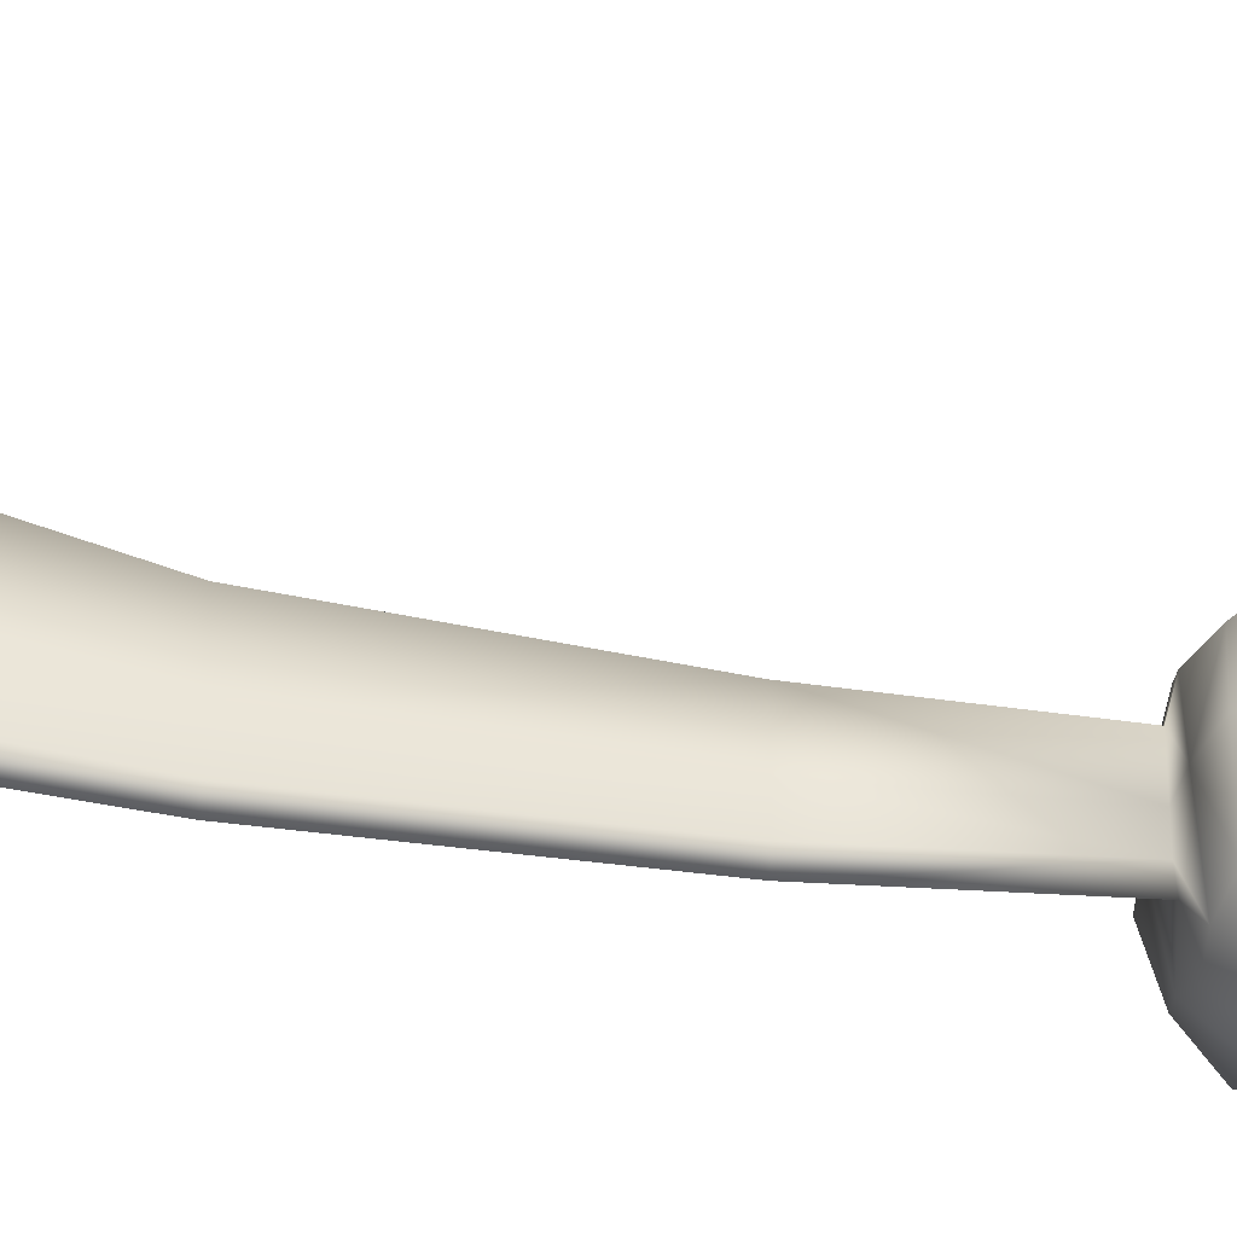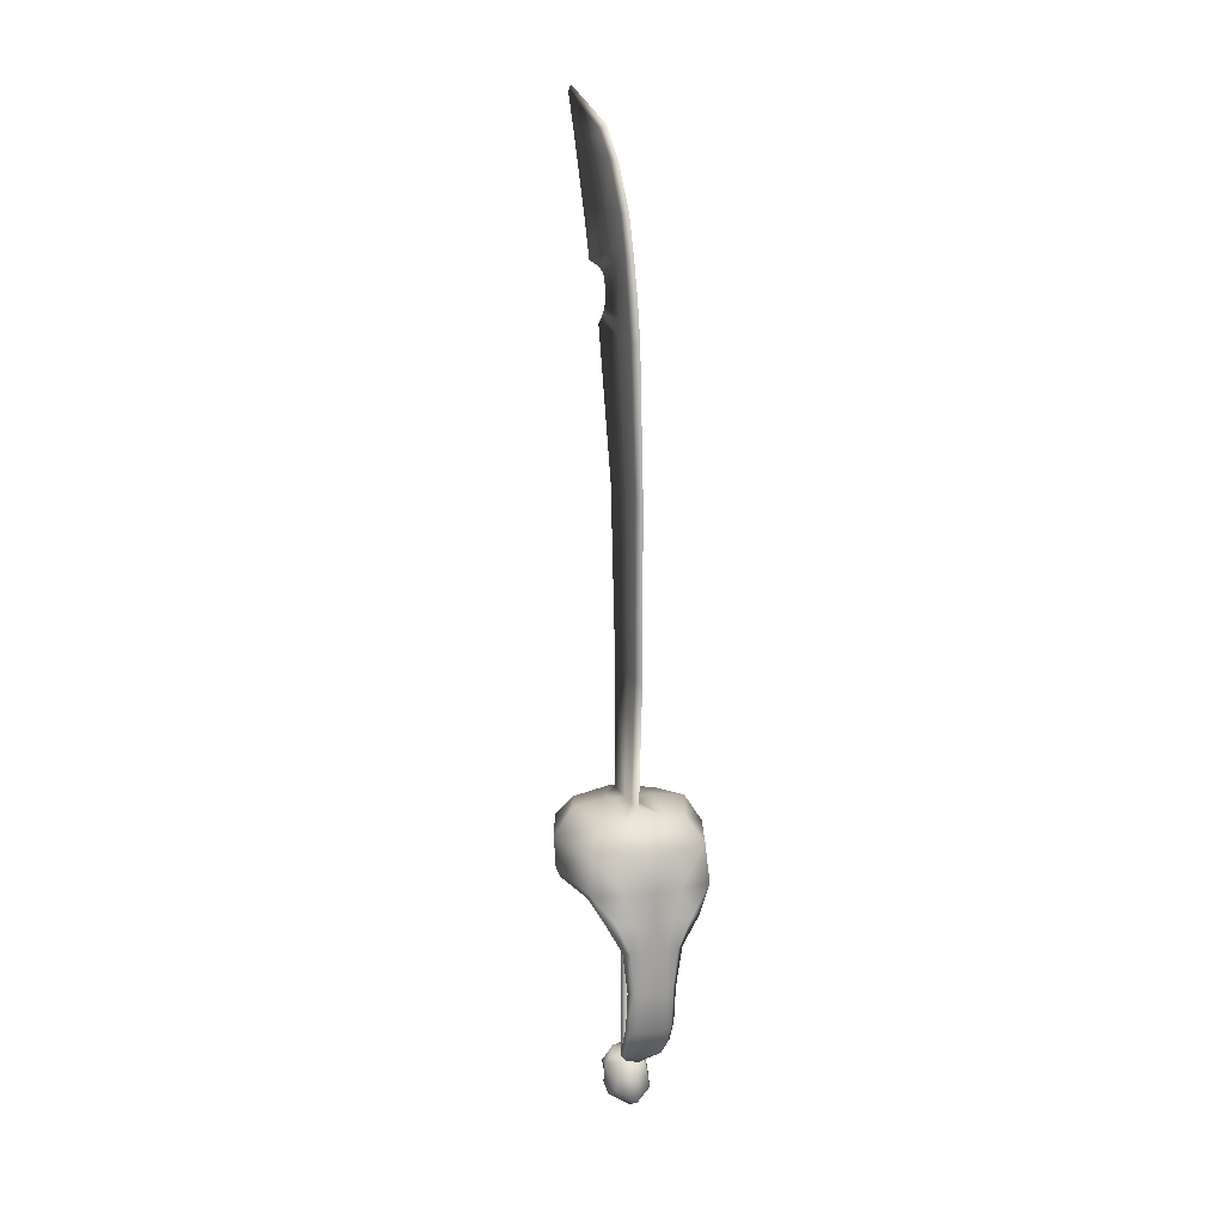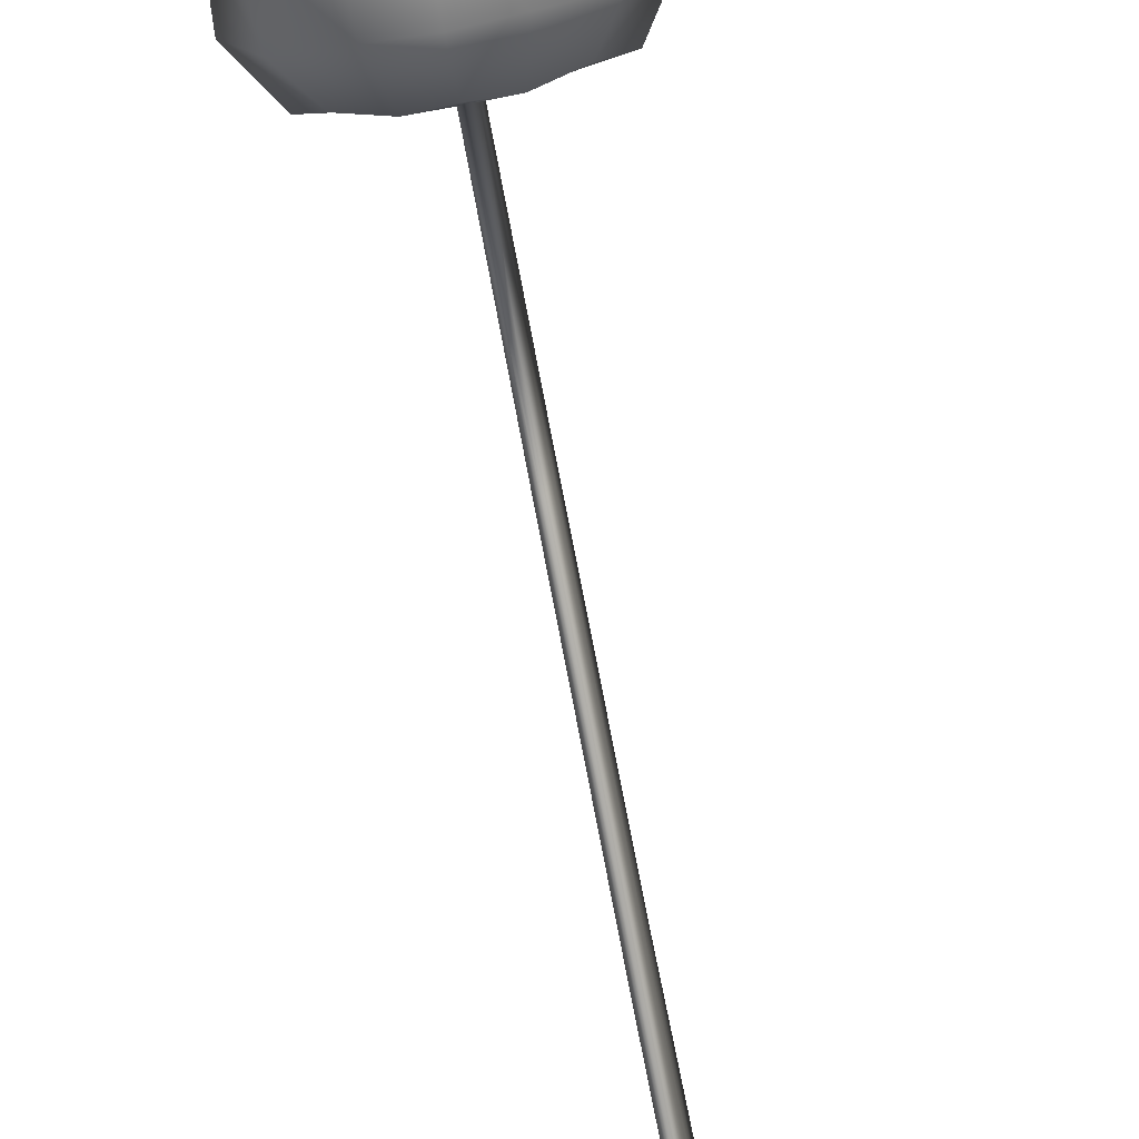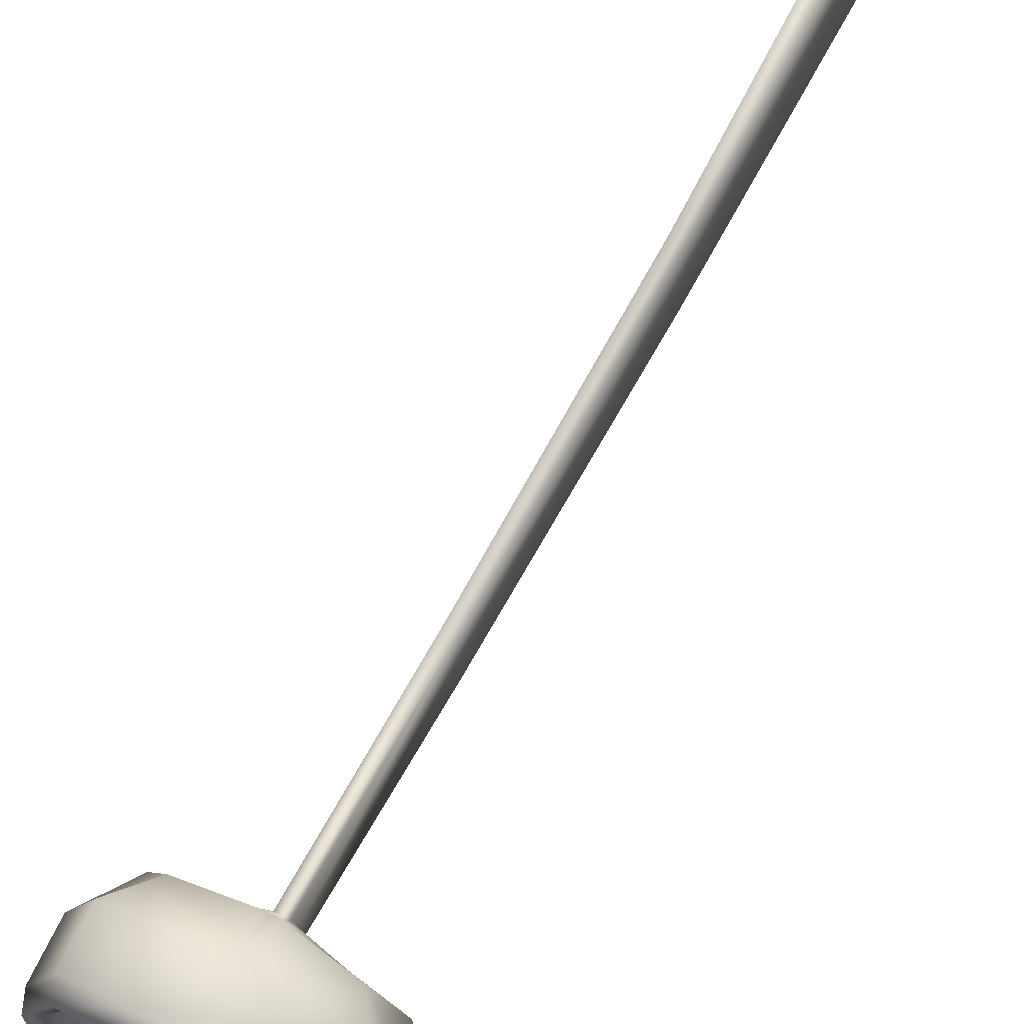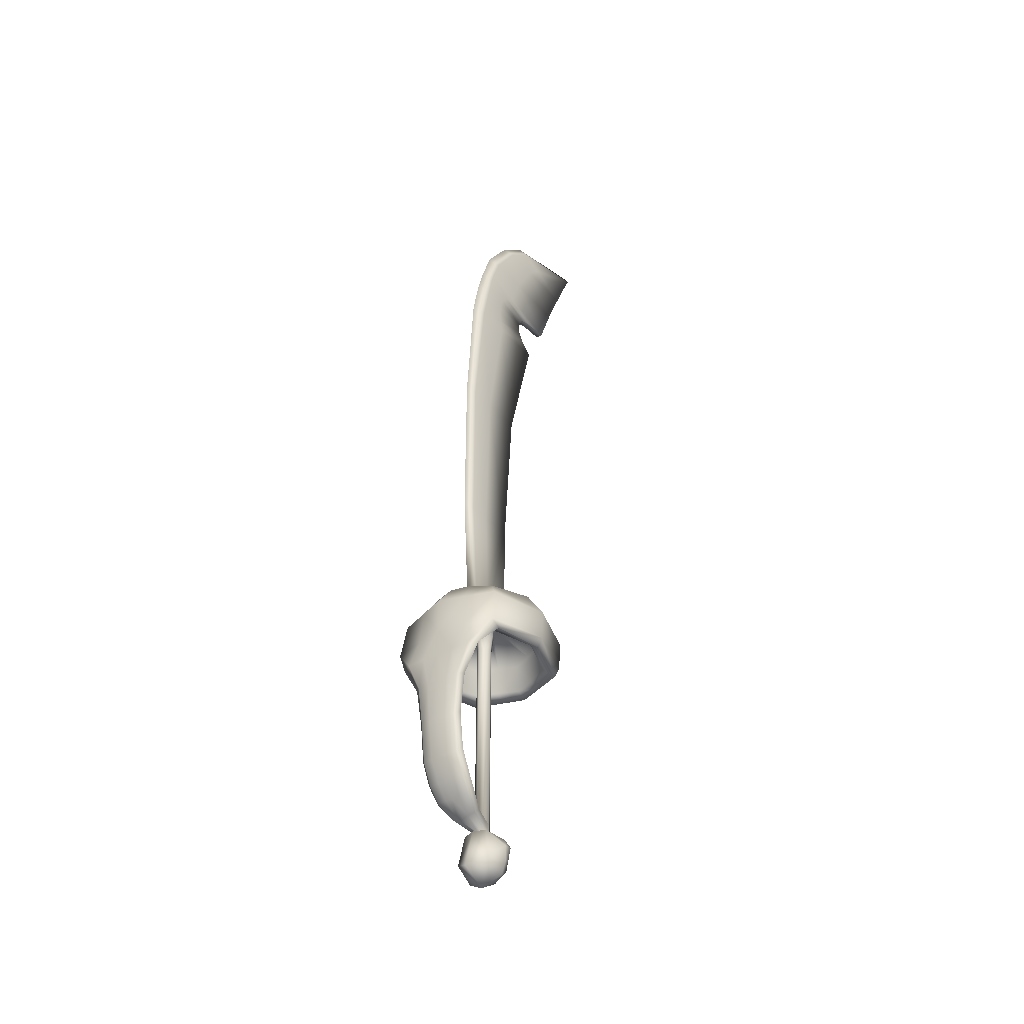
<metadata>
{"format":"obj","ext":"obj","renderer":"f3d","projection":"perspective","resolution":1024,"background":"white","views":[{"elev":-35.7,"azim":79.0,"up":"+Y"},{"elev":14.1,"azim":-18.0,"up":"+Z"},{"elev":-76.3,"azim":-169.2,"up":"+Y"},{"elev":72.1,"azim":-150.5,"up":"+Y"},{"elev":-38.8,"azim":35.5,"up":"+Z"}]}
</metadata>
<code>
v  -4.059 49.74 -22.38
v  -5.47 48.23 -24.6
v  -2.6 47.21 -24.6
v  -1.93 48.96 -21.98
v  -5.737 47.58 -28.34
v  -2.727 46.89 -28.26
v  -4.059 58.31 -22.38
v  -0.3429 59.09 -21.98
v  -2.6 60.83 -24.6
v  -5.47 59.82 -24.6
v  -2.542 60.72 -27.6
v  0 61.75 -24.6
v  0 61.62 -27.6
v  -2.609 54.08 -21.45
v  -5.487 54.02 -21.86
v  -7.293 54.02 -24.6
v  -7.128 54.02 -27.6
v  -5.346 59.72 -27.6
v  -2.39 60.3 -28.6
v  -5.027 59.37 -28.6
v  0 60.13 -28.03
v  -1.998 59.34 -27.96
v  0 61.15 -28.6
v  -6.703 54.02 -28.6
v  -5.708 48.69 -28.85
v  -4.202 58.47 -27.89
v  -5.774 54.02 -28.03
v  -4.678 48.86 -28.53
v  -4.464 49.1 -25.61
v  0 48.35 -25.72
v  0 48.1 -28.63
v  -1.909 59.11 -25.09
v  -4.014 58.27 -25.01
v  -5.526 54.02 -25.15
v  0 46.27 -28.2
v  -1.704 46.34 -30.99
v  0 46.26 -30.99
v  -2.292 46.5 -33.99
v  -1.09 46.41 -34
v  -3.583 46.43 -30.99
v  -4.528 46.94 -30.99
v  -3.208 47.46 -30.99
v  -2.897 47.03 -33.93
v  -2.053 47.56 -33.88
v  0 47.63 -30.99
v  0 47.74 -33.86
v  0 46.32 -34.01
v  -0.8853 46.6 -38.24
v  0 46.51 -38.28
v  -1.862 47.22 -42.12
v  -0.8853 47.13 -42.19
v  -1.862 46.69 -38.2
v  -2.353 47.2 -37.98
v  -1.667 47.71 -37.76
v  -1.667 48.17 -41.38
v  -2.353 47.69 -41.75
v  0 47.88 -37.69
v  0 48.33 -41.26
v  -1.862 48.32 -44.22
v  -0.8853 48.25 -44.28
v  -1.714 49.41 -45.56
v  -0.8151 49.34 -45.61
v  -1.667 49.18 -43.49
v  -2.353 48.75 -43.86
v  -1.535 50.29 -45.03
v  -2.166 49.85 -45.29
v  0 49.32 -43.37
v  0 50.44 -44.94
v  -1.271 51.06 -46.68
v  -0.6043 51 -46.86
v  -0.7799 54.06 -47.13
v  -0.3708 53.61 -47.27
v  -1.138 51.68 -46.09
v  -1.606 51.37 -46.34
v  -0.4874 53.48 -46.28
v  -0.7799 54.02 -46.52
v  0 51.78 -45.92
v  0 53.15 -46.1
v  0 52.54 -23.06
v  -0.8355 53.09 -22.91
v  -0.4874 53.48 -26.55
v  0 53.15 -26.62
v  -1.337 54.02 -23.06
v  -0.7799 54.02 -26.62
v  -0.8355 54.95 -22.91
v  -0.4874 54.57 -26.55
v  -0.3972 55.25 -22.99
v  -0.2317 54.75 -26.59
v  -0.4874 54.57 -46.45
v  -0.2317 54.75 -46.48
v  -0.4874 54.57 -47.13
v  -0.2317 54.75 -47.13
v  0 46.3 -24.6
v  0 48.25 -22.16
v  0 59.09 -21.98
v  0 59.87 -25.15
v  0 47.06 -42.24
v  0 48.18 -44.34
v  0 49.27 -45.65
v  0 50.96 -47.02
v  0 53.42 -47.4
v  0 55.51 -23.06
v  0 54.9 -26.62
v  0 54.9 -46.52
v  0 54.9 -47.13
v  -0.7799 54.06 -47.63
v  -0.3708 53.61 -47.63
v  -0.4874 54.57 -47.63
v  0 54.9 -47.63
v  -0.2317 54.75 -47.63
v  0 53.42 -47.63
v  -0.3429 56.99 -21.45
v  0 56.99 -21.45
v  -0.3429 54.08 -21.45
v  -0.3429 52.22 -21.45
v  0 51.04 -21.67
v  4.059 49.74 -22.38
v  1.93 48.96 -21.98
v  2.6 47.21 -24.6
v  5.47 48.23 -24.6
v  2.727 46.89 -28.26
v  5.737 47.58 -28.34
v  4.059 58.31 -22.38
v  5.47 59.82 -24.6
v  2.6 60.83 -24.6
v  0.3429 59.09 -21.98
v  2.542 60.72 -27.6
v  5.487 54.02 -21.86
v  2.609 54.08 -21.45
v  7.128 54.02 -27.6
v  7.293 54.02 -24.6
v  5.346 59.72 -27.6
v  5.027 59.37 -28.6
v  2.39 60.3 -28.6
v  1.998 59.34 -27.96
v  5.708 48.69 -28.85
v  6.703 54.02 -28.6
v  4.202 58.47 -27.89
v  5.774 54.02 -28.03
v  4.678 48.86 -28.53
v  4.464 49.1 -25.61
v  4.014 58.27 -25.01
v  1.909 59.11 -25.09
v  5.526 54.02 -25.15
v  1.704 46.34 -30.99
v  2.292 46.5 -33.99
v  3.583 46.43 -30.99
v  1.09 46.41 -34
v  4.528 46.94 -30.99
v  3.208 47.46 -30.99
v  2.897 47.03 -33.93
v  2.053 47.56 -33.88
v  0.8853 46.6 -38.24
v  1.862 47.22 -42.12
v  1.862 46.69 -38.2
v  0.8853 47.13 -42.19
v  2.353 47.2 -37.98
v  1.667 47.71 -37.76
v  1.667 48.17 -41.38
v  2.353 47.69 -41.75
v  0.8853 48.25 -44.28
v  1.862 48.32 -44.22
v  0.8151 49.34 -45.61
v  1.714 49.41 -45.56
v  2.353 48.75 -43.86
v  1.667 49.18 -43.49
v  2.166 49.85 -45.29
v  1.535 50.29 -45.03
v  0.6043 51 -46.86
v  1.271 51.06 -46.68
v  0.3708 53.61 -47.27
v  0.7799 54.06 -47.13
v  1.606 51.37 -46.34
v  1.138 51.68 -46.09
v  0.7799 54.02 -46.52
v  0.4874 53.48 -46.28
v  0.4874 53.48 -26.55
v  0.8355 53.09 -22.91
v  0.7799 54.02 -26.62
v  1.337 54.02 -23.06
v  0.4874 54.57 -26.55
v  0.8355 54.95 -22.91
v  0.2317 54.75 -26.59
v  0.3972 55.25 -22.99
v  0.4874 54.57 -46.45
v  0.2317 54.75 -46.48
v  0.4874 54.57 -47.13
v  0.2317 54.75 -47.13
v  0.3708 53.61 -47.63
v  0.7799 54.06 -47.63
v  0.4874 54.57 -47.63
v  0.2317 54.75 -47.63
v  0.3429 56.99 -21.45
v  0.3429 54.08 -21.45
v  0.3429 52.22 -21.45
v  -0.3429 61.71 39.03
v  0 60.67 39.37
v  0 71.55 42.91
v  -0.3429 71.23 42.22
v  0 69.85 39.37
v  -0.3429 69.85 39.37
v  -0.3429 51.35 -9.416
v  -0.3429 53.58 -9.416
v  0 50.18 -9.416
v  -0.3429 57.06 -9.416
v  0 57.06 -9.416
v  -0.3429 51.33 7.27
v  -0.3429 54.06 7.27
v  0 50.16 7.27
v  -0.3429 58.33 7.27
v  0 58.33 7.27
v  -0.3429 52.73 20.9
v  -0.3429 56.34 21.16
v  0 51.09 20.9
v  -0.3429 61.99 21.57
v  0 61.99 21.57
v  -0.3429 53.08 22.61
v  -0.3429 56.05 22.61
v  -0.3429 54.2 27.88
v  0 52.84 28.16
v  0 53.24 29.25
v  -0.3429 54.58 29.1
v  0 62.02 26.83
v  -0.3429 62.02 26.83
v  -0.3429 64.77 27.14
v  0 64.77 27.14
v  -0.3429 55.62 31.88
v  -0.3429 59.9 31.88
v  -0.3429 58.55 28.33
v  0 54.17 31.88
v  -0.3429 66.61 31.88
v  0 66.61 31.88
v  -0.3429 58.6 36.4
v  -0.3429 62.48 36.4
v  0 57.3 36.4
v  -0.3429 68.56 36.4
v  0 68.56 36.4
v  -0.3429 64.17 38.13
v  -0.3429 53.67 25.41
v  -0.3429 56.12 25.28
v  -0.3429 55.93 23.9
v  -0.3429 53.37 23.98
v  0 51.42 22.61
v  0 51.7 23.98
v  0 60.7 22.61
v  -0.3429 60.7 22.61
v  -0.3429 59.93 23.77
v  0 59.93 23.77
v  0 52.03 25.41
v  -0.3429 59.97 25.08
v  0 59.97 25.08
v  -0.3429 53.89 26.35
v  -0.3429 56.49 26.32
v  0 52.39 26.58
v  -0.3429 60.55 26.26
v  0 60.55 26.26
v  -0.3429 57.25 27.47
v  0.3429 61.71 39.03
v  0.3429 71.23 42.22
v  0.3429 69.85 39.37
v  0.3429 53.58 -9.416
v  0.3429 51.35 -9.416
v  0.3429 57.06 -9.416
v  0.3429 54.06 7.27
v  0.3429 51.33 7.27
v  0.3429 58.33 7.27
v  0.3429 56.34 21.16
v  0.3429 52.73 20.9
v  0.3429 61.99 21.57
v  0.3429 56.05 22.61
v  0.3429 53.08 22.61
v  0.3429 54.2 27.88
v  0.3429 54.58 29.1
v  0.3429 64.77 27.14
v  0.3429 62.02 26.83
v  0.3429 58.55 28.33
v  0.3429 59.9 31.88
v  0.3429 55.62 31.88
v  0.3429 66.61 31.88
v  0.3429 62.48 36.4
v  0.3429 58.6 36.4
v  0.3429 68.56 36.4
v  0.3429 64.17 38.13
v  0.3429 55.93 23.9
v  0.3429 56.12 25.28
v  0.3429 53.67 25.41
v  0.3429 53.37 23.98
v  0.3429 59.93 23.77
v  0.3429 60.7 22.61
v  0.3429 59.97 25.08
v  0.3429 56.49 26.32
v  0.3429 53.89 26.35
v  0.3429 60.55 26.26
v  0.3429 57.25 27.47
v  -1.68 55.39 -47.83
v  -1.35 54.86 -47.61
v  -1.049 55.69 -47.24
v  -1.368 55.99 -47.99
v  -1.747 52.67 -50.65
v  -2.289 54.7 -50.38
v  -1.831 54.7 -51.76
v  0 56.32 -49.04
v  -2.142 55.7 -48.65
v  0 56.28 -48.57
v  -2.077 54.95 -48.69
v  -1.248 53 -47.62
v  0 54.89 -47.63
v  0 56 -47.19
v  -1.559 55.81 -50.95
v  0 56.13 -51.58
v  0 52.57 -47.63
v  0 51.48 -51.55
v  -1.9 55.64 -49.93
v  0 54.05 -52.84
v  1.68 55.39 -47.83
v  1.368 55.99 -47.99
v  1.049 55.69 -47.24
v  1.35 54.86 -47.61
v  1.747 52.67 -50.65
v  1.831 54.7 -51.76
v  2.289 54.7 -50.38
v  2.142 55.7 -48.65
v  2.077 54.95 -48.69
v  1.248 53 -47.62
v  1.559 55.81 -50.95
v  1.9 55.64 -49.93
o Box001
g Box001
f 1 2 3 4
f 2 5 6 3
f 7 8 9 10
f 11 9 12 13
f 1 4 14 15
f 2 16 17 5
f 1 15 16 2
f 7 10 16 15
f 18 17 16 10
f 11 19 20 18
f 21 22 19 23
f 17 24 25 5
f 17 18 20 24
f 26 27 24 20
f 27 28 25 24
f 28 29 30 31
f 26 22 32 33
f 27 34 29 28
f 26 33 34 27
f 35 6 36 37
f 38 39 36 40
f 5 25 41 40
f 28 42 41 25
f 43 41 42 44
f 43 38 40 41
f 31 45 42 28
f 44 42 45 46
f 47 39 48 49
f 50 51 48 52
f 38 43 53 52
f 43 44 54 53
f 55 56 53 54
f 56 50 52 53
f 46 57 54 44
f 58 55 54 57
f 59 60 51 50
f 61 62 60 59
f 63 64 56 55
f 63 65 66 64
f 59 64 66 61
f 50 56 64 59
f 65 63 67 68
f 55 58 67 63
f 69 70 62 61
f 69 71 72 70
f 65 73 74 66
f 75 76 74 73
f 71 69 74 76
f 69 61 66 74
f 75 73 77 78
f 73 65 68 77
f 79 80 81 82
f 83 84 81 80
f 83 85 86 84
f 87 88 86 85
f 81 75 78 82
f 84 76 75 81
f 84 86 89 76
f 88 90 89 86
f 76 89 91 71
f 91 89 90 92
f 3 93 94 4
f 35 93 3 6
f 8 95 12 9
f 18 10 9 11
f 7 15 14 8
f 11 13 23 19
f 26 20 19 22
f 22 21 96 32
f 6 5 40 36
f 39 47 37 36
f 39 38 52 48
f 51 97 49 48
f 60 98 97 51
f 62 99 98 60
f 70 100 99 62
f 101 100 70 72
f 102 103 88 87
f 103 104 90 88
f 104 105 92 90
f 72 71 106 107
f 91 108 106 71
f 105 109 110 92
f 101 72 107 111
f 92 110 108 91
f 80 79 30 29
f 32 87 85 33
f 34 83 80 29
f 85 83 34 33
f 102 87 32 96
f 8 112 113 95
f 14 114 112 8
f 14 4 115 114
f 4 94 116 115
f 117 118 119 120
f 120 119 121 122
f 123 124 125 126
f 12 125 127 13
f 117 128 129 118
f 130 131 120 122
f 131 128 117 120
f 123 128 131 124
f 131 130 132 124
f 133 134 127 132
f 21 23 134 135
f 136 137 130 122
f 130 137 133 132
f 138 133 137 139
f 139 137 136 140
f 30 141 140 31
f 138 142 143 135
f 141 144 139 140
f 144 142 138 139
f 35 37 145 121
f 146 147 145 148
f 122 147 149 136
f 149 150 140 136
f 150 149 151 152
f 151 149 147 146
f 150 45 31 140
f 45 150 152 46
f 47 49 153 148
f 154 155 153 156
f 146 155 157 151
f 151 157 158 152
f 159 158 157 160
f 160 157 155 154
f 158 57 46 152
f 58 57 158 159
f 156 161 162 154
f 161 163 164 162
f 160 165 166 159
f 166 165 167 168
f 167 165 162 164
f 165 160 154 162
f 168 68 67 166
f 67 58 159 166
f 163 169 170 164
f 170 169 171 172
f 168 167 173 174
f 173 175 176 174
f 172 175 173 170
f 170 173 167 164
f 176 78 77 174
f 174 77 68 168
f 79 82 177 178
f 177 179 180 178
f 180 179 181 182
f 181 183 184 182
f 78 176 177 82
f 176 175 179 177
f 179 175 185 181
f 185 186 183 181
f 187 185 175 172
f 187 188 186 185
f 119 118 94 93
f 119 93 35 121
f 126 125 12 95
f 125 124 132 127
f 129 128 123 126
f 127 134 23 13
f 134 133 138 135
f 135 143 96 21
f 121 145 147 122
f 148 145 37 47
f 148 153 155 146
f 156 153 49 97
f 161 156 97 98
f 163 161 98 99
f 169 163 99 100
f 169 100 101 171
f 183 103 102 184
f 186 104 103 183
f 188 105 104 186
f 171 189 190 172
f 190 191 187 172
f 192 109 105 188
f 101 111 189 171
f 191 192 188 187
f 30 79 178 141
f 143 142 182 184
f 144 141 178 180
f 144 180 182 142
f 143 184 102 96
f 113 193 126 95
f 193 194 129 126
f 129 194 195 118
f 118 195 116 94
f 196 197 198 199
f 199 198 200 201
f 115 202 203 114
f 115 116 204 202
f 113 112 205 206
f 207 208 203 202
f 202 204 209 207
f 206 205 210 211
f 212 213 208 207
f 207 209 214 212
f 211 210 215 216
f 217 218 213 212
f 219 220 221 222
f 223 224 225 226
f 227 228 229 222
f 222 221 230 227
f 226 225 231 232
f 233 234 228 227
f 227 230 235 233
f 232 231 236 237
f 196 238 234 233
f 233 235 197 196
f 237 236 201 200
f 199 201 238 196
f 239 240 241 242
f 217 243 244 242
f 245 246 247 248
f 242 241 218 217
f 212 214 243 217
f 216 215 246 245
f 242 244 249 239
f 248 247 250 251
f 252 253 240 239
f 239 249 254 252
f 251 250 255 256
f 219 257 253 252
f 252 254 220 219
f 256 255 224 223
f 222 229 257 219
f 205 112 114 203
f 208 210 205 203
f 213 215 210 208
f 246 215 213 218
f 228 231 225 229
f 234 236 231 228
f 238 201 236 234
f 240 250 247 241
f 247 246 218 241
f 253 255 250 240
f 257 224 255 253
f 229 225 224 257
f 198 197 258 259
f 259 260 200 198
f 195 194 261 262
f 204 116 195 262
f 263 193 113 206
f 261 264 265 262
f 209 204 262 265
f 266 263 206 211
f 264 267 268 265
f 214 209 265 268
f 269 266 211 216
f 267 270 271 268
f 221 220 272 273
f 274 275 223 226
f 276 277 278 273
f 230 221 273 278
f 279 274 226 232
f 277 280 281 278
f 235 230 278 281
f 282 279 232 237
f 280 283 258 281
f 197 235 281 258
f 260 282 237 200
f 283 260 259 258
f 284 285 286 287
f 244 243 271 287
f 288 289 245 248
f 270 284 287 271
f 243 214 268 271
f 289 269 216 245
f 249 244 287 286
f 290 288 248 251
f 285 291 292 286
f 254 249 286 292
f 293 290 251 256
f 291 294 272 292
f 220 254 292 272
f 275 293 256 223
f 294 276 273 272
f 194 193 263 261
f 264 261 263 266
f 267 264 266 269
f 267 269 289 270
f 277 276 274 279
f 280 277 279 282
f 283 280 282 260
f 285 284 288 290
f 270 289 288 284
f 291 285 290 293
f 294 291 293 275
f 276 294 275 274
f 295 296 297 298
f 299 300 301
f 302 303 298 304
f 303 305 295 298
f 296 295 305 306
f 305 300 299 306
f 307 308 297 296
f 309 302 310
f 311 306 299 312
f 308 304 298 297
f 313 300 305 303
f 299 301 314 312
f 300 313 309 301
f 310 314 301 309
f 306 311 307 296
f 302 309 313 303
f 315 316 317 318
f 319 320 321
f 316 322 302 304
f 322 316 315 323
f 323 315 318 324
f 323 324 319 321
f 317 308 307 318
f 325 310 302
f 311 312 319 324
f 308 317 316 304
f 326 322 323 321
f 319 312 314 320
f 321 320 325 326
f 320 314 310 325
f 324 318 307 311
f 302 322 326 325

</code>
